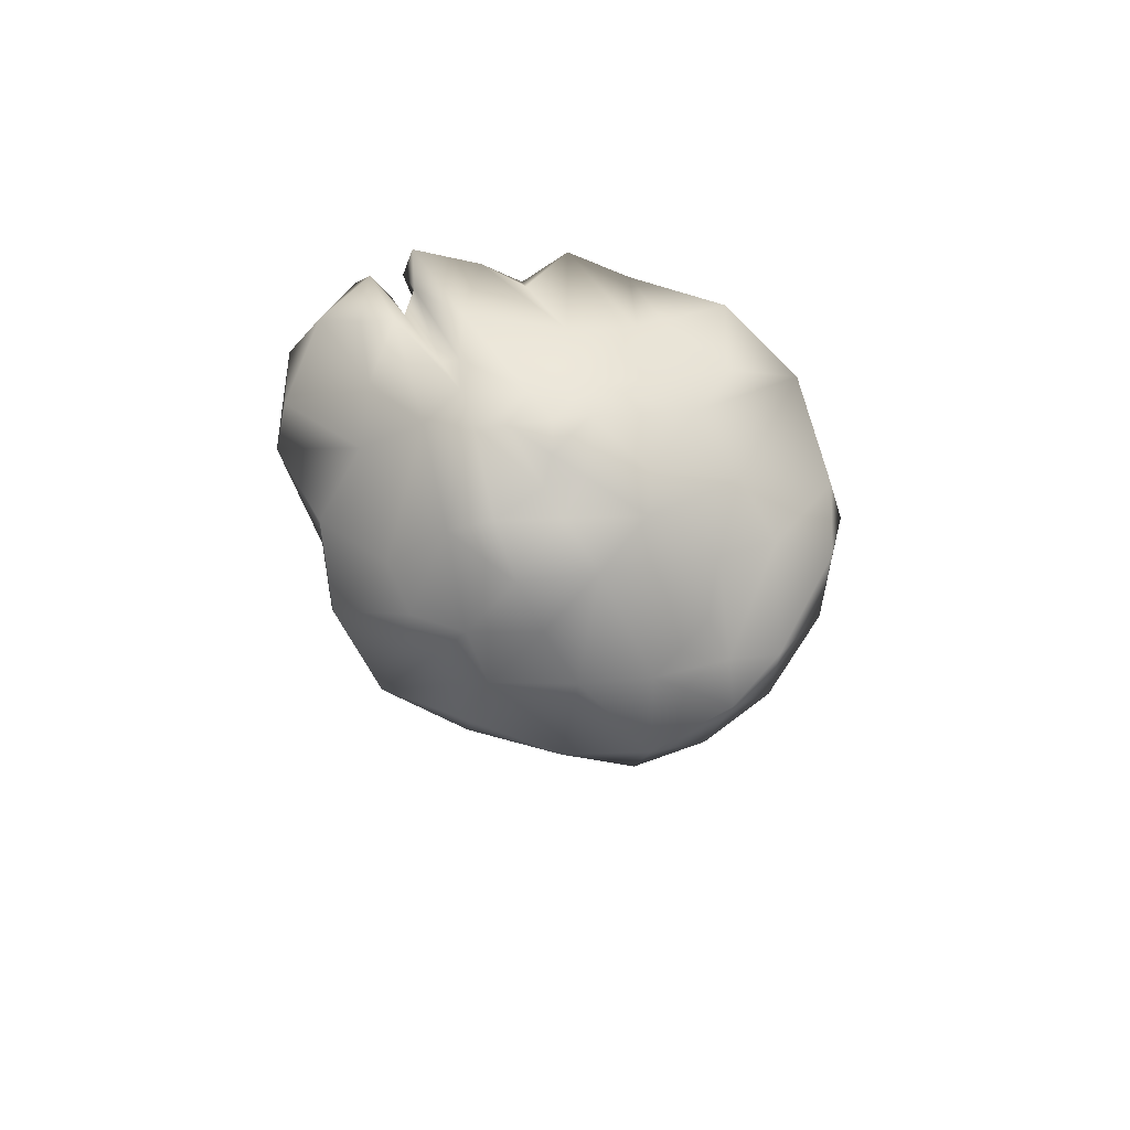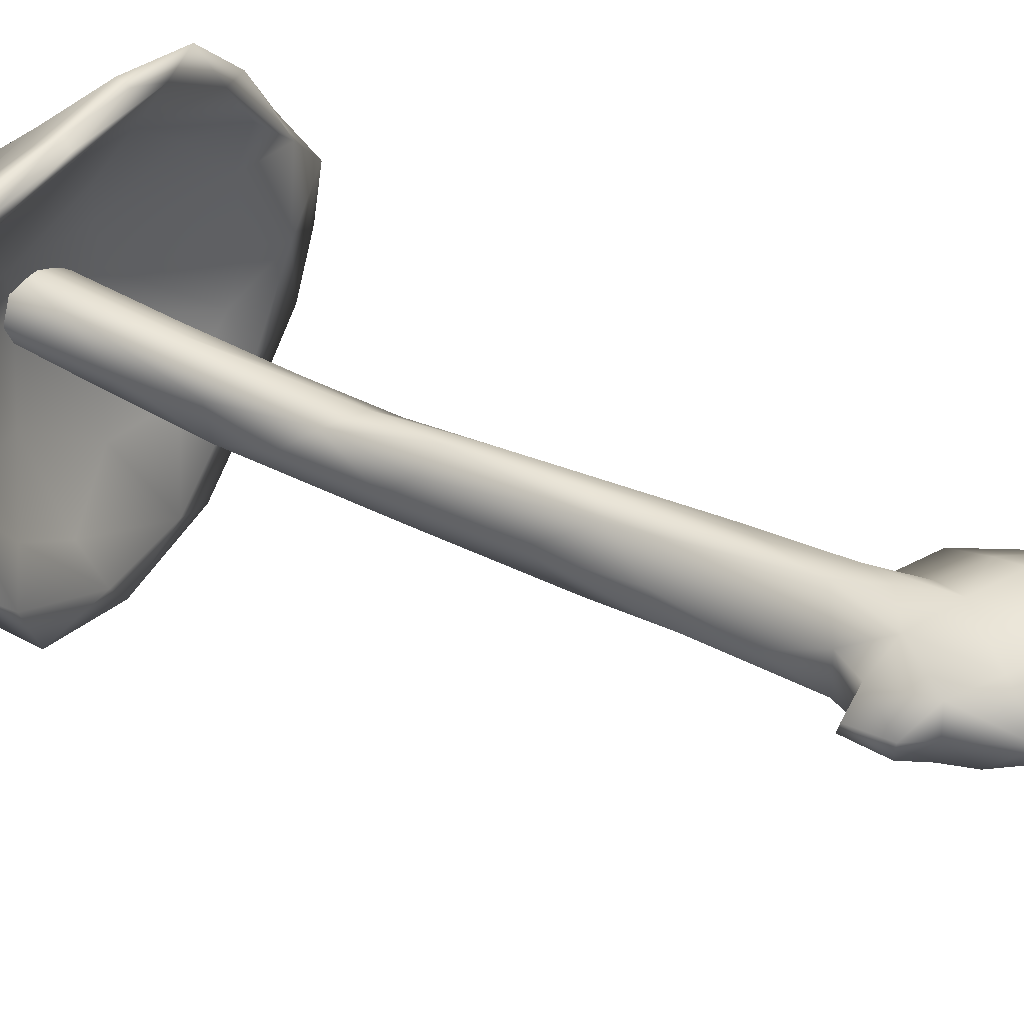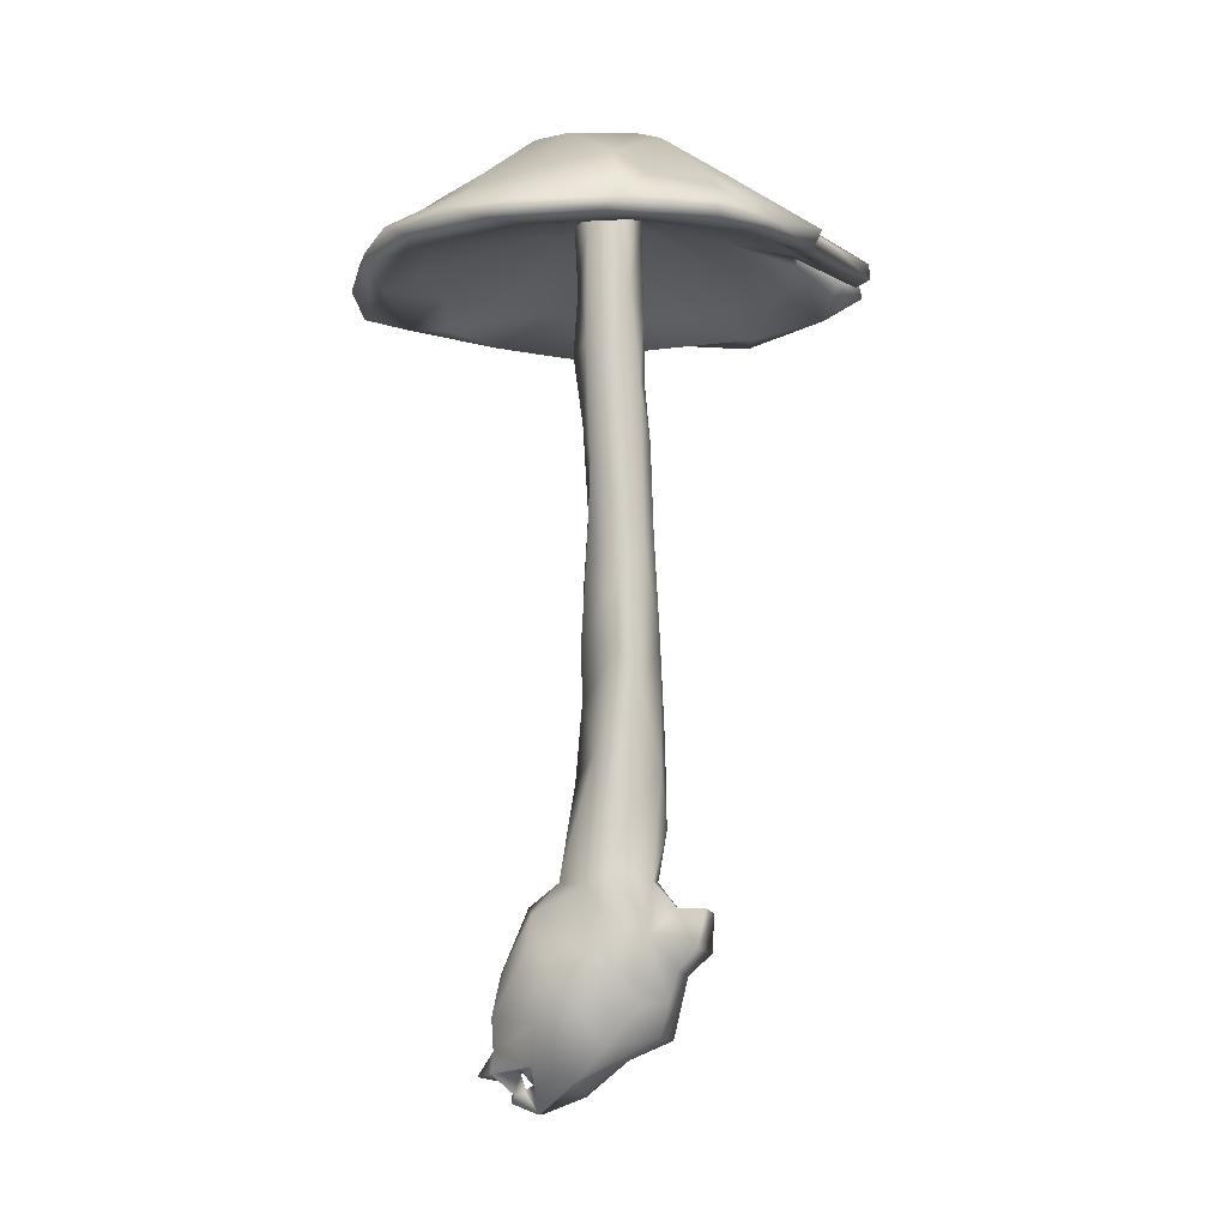
<metadata>
{"format":"obj","ext":"obj","renderer":"f3d","projection":"perspective","resolution":1024,"background":"white","views":[{"elev":78.4,"azim":-109.7,"up":"+Z"},{"elev":42.8,"azim":118.7,"up":"+Y"},{"elev":-7.7,"azim":4.3,"up":"+Z"}]}
</metadata>
<code>
g SM_Mushroom11_LOD1
v -0.004404 0.002686 -0.002883
v -0.003785 0.002289 -0.003096
v -0.00406 0.002127 -0.002217
v -0.003768 0.002328 -0.003239
v -0.004404 0.002686 -0.002883
v -0.004489 0.002603 -0.003741
v -0.00406 0.002127 -0.002217
v -0.003621 0.003 -0.001823
v -0.004404 0.002686 -0.002883
v -0.005308 0.001501 -0.002355
v -0.004278 0.002032 -0.003319
v -0.004404 0.002686 -0.002883
v -0.004404 0.002686 -0.002883
v -0.006104 0.002938 -0.002575
v -0.005308 0.001501 -0.002355
v -0.00521 0.001625 -0.001347
v -0.003402 0.000969 -0.001972
v -0.00406 0.002127 -0.002217
v -0.004278 0.002032 -0.003319
v -0.004489 0.002603 -0.003741
v -0.004404 0.002686 -0.002883
v -0.003175 0.002103 -0.004193
v -0.003768 0.002328 -0.003239
v -0.003785 0.002289 -0.003096
v -0.003436 0.002281 -0.002879
v -0.001267 -3.3e-05 -0.00258
v -0.003126 0.002897 -0.004258
v -0.000992 0.00222 -0.003388
v 0.000957 0.001909 -0.001741
v -0.003194 -4.7e-05 -3.5e-05
v -0.00521 0.000906 0.000191
v 0.002401 0.000968 -0.000724
v 0.002957 0.00229 -0.000869
v 0.000108 -0.000738 -0.001029
v 0.002861 0.000314 0.000916
v 0.003656 0.001757 0.002043
v 0.00167 -0.000133 0.000793
v 0.000258 -0.001315 0.002594
v -0.001831 -0.001691 0.001444
v -0.00262 -0.000636 0.002786
v -0.001048 -0.000951 0.003176
v -0.005219 0.002817 0.000748
v -0.004856 0.00135 0.002089
v -0.003483 -0.000268 0.003225
v -0.003334 0.00025 0.004832
v -0.003694 0.00225 0.005125
v -0.002164 0.000924 0.006242
v -0.000821 -0.000676 0.006091
v 0.000155 -0.001509 0.00486
v 0.002017 -0.001159 0.003879
v 0.000473 -0.000889 0.006929
v -0.000435 -0.000112 0.01213
v -0.001495 0.001723 0.01087
v -0.001176 0.001434 0.01437
v 0.000282 -0.000609 0.01044
v 0.000538 -0.000234 0.01696
v -0.001204 0.001323 0.01742
v 0.001334 -0.000401 0.009935
v 0.000672 -0.000456 0.02044
v -0.001071 0.001325 0.01965
v 0.001634 -0.000109 0.01532
v -0.001044 0.002343 0.01597
v -0.001164 0.002141 0.02006
v -0.000877 0.00095 0.02257
v -0.000962 0.002157 0.02342
v 0.000421 -4.1e-05 0.02355
v -0.000713 0.000412 0.02588
v -0.001144 0.001268 0.02749
v 0.001791 0.000299 0.02176
v -0.000927 0.00048 0.03139
v -0.001638 0.001719 0.03092
v -0.001457 0.002007 0.03419
v 0.000174 -0.000153 0.03063
v -0.000883 0.000721 0.03689
v -0.001599 0.001667 0.03728
v -0.001056 0.001128 0.04042
v -0.001389 0.00261 0.04063
v 0.000884 0.002791 0.04045
v 0.001018 0.001076 0.04032
v 0.000477 0.000526 0.03789
v 0.001351 0.001823 0.04022
v 0.001117 0.000534 0.03402
v 0.001574 0.002123 0.03676
v 0.00167 0.001886 0.03297
v 0.001576 0.00042 0.02936
v 0.001693 0.002344 0.02957
v 0.002 0.001569 0.02659
v 0.002146 0.001536 0.02243
v 0.002425 0.001836 0.01714
v 0.002515 0.000872 0.01143
v 0.0026 0.002397 0.01257
v 0.002719 0.001623 0.008629
v 0.002164 0.00016 0.006272
v 0.002264 0.002398 0.00628
v 0.003189 0.000795 0.005115
v 0.004131 0.000681 0.003302
v 0.004481 0.001297 0.005103
v 0.004837 0.002215 0.004853
v 0.004745 0.002166 0.003045
v 0.00326 0.000297 0.002286
v 0.001018 0.001076 0.04032
v 0.000884 0.002791 0.04045
v 0.001351 0.001823 0.04022
v 0.001574 0.002123 0.03676
v 0.000939 0.003307 0.03555
v 0.00167 0.001886 0.03297
v 0.001693 0.002344 0.02957
v -0.000381 0.003463 0.0384
v -0.001389 0.00261 0.04063
v 0.00156 0.00291 0.02507
v 0.002 0.001569 0.02659
v 0.002146 0.001536 0.02243
v -0.001288 0.00302 0.03674
v -0.001599 0.001667 0.03728
v -0.001457 0.002007 0.03419
v 0.000145 0.003349 0.03145
v -0.000856 0.002915 0.03202
v -0.001638 0.001719 0.03092
v -0.000782 0.002549 0.02722
v -0.001144 0.001268 0.02749
v -0.000962 0.002157 0.02342
v 0.00019 0.003116 0.02397
v 0.000276 0.003688 0.01843
v -0.001164 0.002141 0.02006
v 0.001121 0.003731 0.02083
v -0.001044 0.002343 0.01597
v -0.001071 0.001325 0.01965
v -0.001204 0.001323 0.01742
v -0.001176 0.001434 0.01437
v -0.000655 0.003218 0.01124
v -0.001495 0.001723 0.01087
v 0.000968 0.00402 0.01541
v 0.001985 0.002748 0.0213
v 0.002425 0.001836 0.01714
v 0.001817 0.003681 0.01445
v 0.0026 0.002397 0.01257
v 0.000686 0.003555 0.007248
v 0.002264 0.002398 0.00628
v 0.002719 0.001623 0.008629
v 0.003189 0.000795 0.005115
v 0.002164 0.00016 0.006272
v 0.003367 0.002692 0.004819
v 0.004481 0.001297 0.005103
v 0.004837 0.002215 0.004853
v 0.004745 0.002166 0.003045
v 0.002079 0.003908 0.00419
v 0.003231 0.003 0.002251
v 0.003656 0.001757 0.002043
v 0.002957 0.00229 -0.000869
v 0.000403 0.00405 0.005225
v 0.001593 0.003286 0.000957
v -0.000578 0.003476 0.006703
v -0.00018 0.004018 0.00308
v -0.001954 0.001985 0.006312
v -0.002164 0.000924 0.006242
v -0.003694 0.00225 0.005125
v -0.001538 0.002871 0.004575
v -0.002899 0.003367 0.003279
v -0.004856 0.00135 0.002089
v -0.005219 0.002817 0.000748
v -0.00521 0.001625 -0.001347
v -0.00521 0.000906 0.000191
v -0.004833 0.002981 -0.001149
v -0.006104 0.002938 -0.002575
v -0.003502 0.003426 0.000793
v -0.003621 0.003 -0.001823
v -0.004404 0.002686 -0.002883
v -0.001845 0.004495 0.001758
v -0.002643 0.003315 -0.000571
v -0.000137 0.004175 -0.00063
v -0.001564 0.003965 -0.002452
v 0.001194 0.00329 -0.000942
v 0.000957 0.001909 -0.001741
v -0.000992 0.00222 -0.003388
v -0.003126 0.002897 -0.004258
v -0.003436 0.002281 -0.002879
v -0.003768 0.002328 -0.003239
v -0.00406 0.002127 -0.002217
v 0.008744 0.00441 0.03627
v 0.01173 0.004482 0.03474
v 0.01025 0.004316 0.03688
v 0.01237 0.003757 0.03567
v 0.008068 0.002827 0.03816
v 0.0107 0.001183 0.0358
v 0.005741 0.00369 0.03981
v 0.00583 -0.001003 0.03864
v 0.00618 0.004425 0.03897
v 0.009133 0.005108 0.03728
v 0.008798 -0.000207 0.03668
v 0.009347 -0.000207 0.03577
v 0.01004 -0.002543 0.03553
v 0.0118 0.005881 0.03582
v 0.01083 0.005277 0.03497
v 0.005107 -0.0039 0.03776
v 0.008147 -0.004717 0.03527
v 0.008909 0.005584 0.03788
v 0.005352 -0.005149 0.03685
v 0.004294 0.004106 0.04043
v 0.005547 -0.008174 0.03529
v 0.005583 -0.008327 0.03452
v 0.001572 -0.01003 0.03493
v 0.002407 -0.006979 0.03691
v 0.002666 -0.000918 0.04059
v 0.000705 -0.004851 0.03865
v 0.003137 0.001525 0.04091
v 0.001376 -0.000417 0.04105
v 0.00253 0.004164 0.0413
v 0.001782 0.00105 0.04081
v 0.002073 0.00286 0.04124
v 0.000303 0.001619 0.04142
v -0.000738 0.002327 0.04084
v -0.000875 0.000642 0.04093
v -0.001494 -0.001948 0.0406
v -0.002396 -0.00568 0.03778
v -0.003177 -0.001239 0.04052
v -0.002187 0.002022 0.04083
v -0.001381 0.004636 0.04096
v -0.004663 0.001361 0.04036
v -0.003893 0.004629 0.04025
v -0.000959 0.006535 0.04018
v 0.003591 0.00598 0.04012
v -0.004705 0.007121 0.03785
v 0.006529 0.007457 0.03817
v -0.005913 0.004226 0.0389
v 0.009566 0.006945 0.03701
v 0.01076 0.008549 0.03561
v 0.0121 0.006508 0.03474
v 0.0101 0.01024 0.03466
v 0.007858 0.01114 0.03502
v 0.006296 0.01213 0.03424
v 0.004153 0.008707 0.03767
v 0.0025 0.01138 0.03485
v 0.001698 0.0116 0.03415
v -0.00074 0.009237 0.03719
v -0.001243 0.0121 0.03401
v -0.000917 0.01214 0.03321
v -0.003038 0.009049 0.03686
v -0.005054 0.01124 0.03356
v -0.006722 0.006925 0.03635
v -0.007662 0.00818 0.03429
v -0.007892 0.008385 0.03352
v -0.01027 0.005024 0.03394
v -0.00813 0.0035 0.03705
v -0.01148 0.001442 0.03419
v -0.01169 0.002237 0.03301
v -0.01176 -0.000895 0.03352
v -0.008861 0.000484 0.03667
v -0.0109 -0.002405 0.03493
v -0.0108 -0.004118 0.03387
v -0.007463 -0.002399 0.03743
v -0.009539 -0.004975 0.03536
v -0.008464 -0.007267 0.03437
v -0.00916 -0.00279 0.0362
v -0.005272 -0.003613 0.0382
v -0.005259 -0.006273 0.03679
v -0.00628 -0.008612 0.03506
v -0.004786 -0.009659 0.03436
v -0.003374 -0.009676 0.03505
v 0.000654 -0.01002 0.03439
v 0.0118 0.005881 0.03582
v 0.0121 0.006508 0.03474
v 0.01083 0.005277 0.03497
v 0.01025 0.008765 0.03425
v 0.0101 0.01024 0.03466
v 0.008878 0.005031 0.03598
v 0.009133 0.005108 0.03728
v 0.006395 0.01171 0.03362
v 0.006296 0.01213 0.03424
v 0.001698 0.0116 0.03415
v 0.01025 0.004316 0.03688
v 0.008744 0.00441 0.03627
v 0.001751 0.01113 0.03379
v -0.000917 0.01214 0.03321
v 0.006696 0.01088 0.0339
v -0.002859 0.01116 0.03316
v -0.005054 0.01124 0.03356
v 0.00815 0.007776 0.0354
v -0.006247 0.008824 0.0332
v -0.007892 0.008385 0.03352
v 0.000969 0.00964 0.03474
v -0.009931 0.004259 0.03301
v -0.01027 0.005024 0.03394
v -0.01169 0.002237 0.03301
v -0.003104 0.008521 0.03491
v -0.008136 0.006084 0.03342
v 0.005432 0.009664 0.03488
v 0.001035 0.004119 0.03779
v 0.005404 0.004103 0.03701
v -0.002013 0.00646 0.03605
v 0.008892 0.002604 0.03585
v 0.01173 0.004482 0.03474
v -0.005536 0.006447 0.03475
v -0.002645 0.004347 0.03657
v -0.008011 0.003495 0.03436
v -0.003078 0.00189 0.03673
v -0.01024 -0.000727 0.03357
v -0.008717 -0.000163 0.03452
v -0.01176 -0.000895 0.03352
v -0.0108 -0.004118 0.03387
v -0.007855 -0.002684 0.03491
v -0.00819 -0.005275 0.03422
v -0.008464 -0.007267 0.03437
v -0.002727 -0.000162 0.03685
v -0.002778 -0.008699 0.0342
v -0.004786 -0.009659 0.03436
v -0.005031 -0.005072 0.03537
v 0.000654 -0.01002 0.03439
v -0.001156 -0.004441 0.03595
v 0.00074 0.002066 0.03786
v 0.002031 -0.006372 0.03536
v 0.00283 0.002618 0.03758
v 0.002616 -0.00132 0.03683
v 0.007157 -0.000801 0.03595
v 0.00489 -0.000832 0.03646
v 0.004727 -0.004394 0.03567
v 0.001686 -0.008595 0.03433
v 0.005583 -0.008327 0.03452
v 0.001572 -0.01003 0.03493
v 0.006577 -0.00568 0.03457
v 0.008147 -0.004717 0.03527
v 0.009601 -0.0019 0.03464
v 0.01004 -0.002543 0.03553
v 0.009347 -0.000207 0.03577
v 0.008749 0.00041 0.03546
v 0.01236 0.003596 0.03485
v 0.0107 0.001183 0.0358
v 0.01237 0.003757 0.03567
f 3 2 1
f 6 5 4
f 9 8 7
f 12 11 10
f 15 14 13
f 15 16 14
f 16 15 17
f 18 17 15
f 15 19 18
f 19 21 20
f 19 20 22
f 23 18 19
f 23 19 22
f 23 24 18
f 23 22 24
f 17 18 25
f 25 24 22
f 22 17 25
f 26 17 22
f 22 27 26
f 26 27 28
f 28 29 26
f 17 30 16
f 17 26 30
f 16 30 31
f 26 29 32
f 29 33 32
f 30 26 34
f 26 32 34
f 32 33 35
f 33 36 35
f 37 34 32
f 35 37 32
f 38 34 37
f 35 38 37
f 39 30 34
f 39 34 38
f 40 30 39
f 30 40 31
f 41 39 38
f 41 40 39
f 43 42 31
f 31 40 44
f 43 31 44
f 45 44 40
f 45 43 44
f 45 40 41
f 46 43 45
f 47 46 45
f 45 41 48
f 47 45 48
f 41 38 49
f 48 41 49
f 49 38 50
f 50 38 35
f 48 49 51
f 49 50 51
f 47 48 52
f 52 53 47
f 54 53 52
f 48 55 52
f 48 51 55
f 54 52 56
f 52 55 56
f 54 56 57
f 55 51 58
f 59 57 56
f 57 59 60
f 56 55 61
f 55 58 61
f 59 56 61
f 60 63 62
f 63 60 64
f 60 59 64
f 64 65 63
f 59 66 64
f 67 65 64
f 64 66 67
f 65 67 68
f 69 66 59
f 61 69 59
f 68 67 70
f 70 71 68
f 70 72 71
f 67 66 73
f 73 70 67
f 73 66 69
f 72 70 74
f 70 73 74
f 72 74 75
f 76 75 74
f 76 77 75
f 79 78 77
f 79 77 76
f 74 80 76
f 76 80 79
f 74 73 80
f 80 81 79
f 82 81 80
f 73 82 80
f 83 81 82
f 84 83 82
f 73 85 82
f 82 85 84
f 73 69 85
f 85 86 84
f 85 87 86
f 85 69 87
f 87 69 88
f 69 89 88
f 89 69 61
f 90 89 61
f 90 91 89
f 58 90 61
f 92 91 90
f 90 58 93
f 92 90 93
f 92 93 94
f 51 93 58
f 51 50 93
f 93 50 95
f 50 96 95
f 96 97 95
f 98 97 96
f 96 99 98
f 36 99 96
f 96 50 100
f 36 96 100
f 50 35 100
f 35 36 100
f 103 102 101
f 103 104 102
f 104 105 102
f 106 105 104
f 106 107 105
f 105 108 102
f 102 108 109
f 107 110 105
f 107 111 110
f 112 110 111
f 108 113 109
f 109 113 114
f 114 113 115
f 105 116 108
f 108 116 113
f 110 116 105
f 113 117 115
f 116 117 113
f 118 115 117
f 117 119 118
f 116 119 117
f 118 119 120
f 121 120 119
f 122 119 116
f 122 121 119
f 116 110 122
f 122 123 121
f 123 124 121
f 110 125 122
f 125 123 122
f 123 126 124
f 126 128 127
f 129 128 126
f 130 129 126
f 123 130 126
f 130 131 129
f 125 132 123
f 123 132 130
f 110 133 125
f 133 110 112
f 134 133 112
f 135 125 133
f 134 135 133
f 135 132 125
f 136 135 134
f 135 137 132
f 137 130 132
f 138 135 136
f 139 138 136
f 138 137 135
f 141 140 138
f 142 138 140
f 143 142 140
f 143 144 142
f 144 145 142
f 142 146 138
f 138 146 137
f 145 147 142
f 147 146 142
f 145 148 147
f 147 148 149
f 146 150 137
f 149 151 147
f 151 146 147
f 137 150 152
f 137 152 130
f 146 153 150
f 150 153 152
f 153 146 151
f 130 152 154
f 130 154 131
f 155 131 154
f 154 156 155
f 154 152 157
f 154 157 156
f 153 157 152
f 157 158 156
f 153 158 157
f 160 159 156
f 158 160 156
f 162 160 161
f 161 160 163
f 163 164 161
f 165 160 158
f 163 160 165
f 166 164 163
f 163 165 166
f 166 167 164
f 168 165 158
f 153 168 158
f 169 165 168
f 166 165 169
f 153 170 168
f 169 168 170
f 151 170 153
f 170 171 169
f 166 169 171
f 172 170 151
f 172 171 170
f 149 172 151
f 149 173 172
f 173 174 172
f 172 174 171
f 175 171 174
f 175 166 171
f 176 166 175
f 176 175 177
f 176 178 166
f 181 180 179
f 181 182 180
f 182 181 183
f 182 183 184
f 181 185 183
f 183 186 184
f 185 181 187
f 188 187 181
f 189 184 186
f 190 184 189
f 190 189 191
f 189 186 191
f 193 192 188
f 186 194 191
f 191 194 195
f 188 192 196
f 187 188 196
f 197 195 194
f 196 198 187
f 198 185 187
f 197 199 195
f 200 195 199
f 199 201 200
f 199 197 202
f 201 199 202
f 197 194 202
f 202 194 203
f 186 203 194
f 202 204 201
f 202 203 204
f 205 203 186
f 183 205 186
f 183 185 205
f 203 206 204
f 207 205 185
f 198 207 185
f 205 208 203
f 208 206 203
f 208 205 209
f 207 209 205
f 209 210 208
f 210 206 208
f 211 210 209
f 207 211 209
f 212 206 210
f 212 210 211
f 213 204 206
f 206 212 213
f 204 213 214
f 201 204 214
f 212 215 213
f 213 215 214
f 216 212 211
f 215 212 216
f 217 216 211
f 217 211 207
f 218 215 216
f 219 216 217
f 218 216 219
f 217 207 220
f 220 219 217
f 207 198 221
f 221 220 207
f 196 221 198
f 219 220 222
f 223 221 196
f 224 219 222
f 224 218 219
f 223 196 225
f 225 196 192
f 225 192 226
f 226 223 225
f 227 226 192
f 226 227 228
f 229 226 228
f 229 223 226
f 228 230 229
f 229 231 223
f 230 231 229
f 231 221 223
f 232 231 230
f 230 233 232
f 234 221 231
f 234 231 232
f 234 220 221
f 233 235 232
f 235 234 232
f 233 236 235
f 220 234 237
f 234 235 237
f 220 237 222
f 236 238 235
f 238 237 235
f 222 237 238
f 239 222 238
f 239 224 222
f 240 239 238
f 238 241 240
f 242 240 241
f 242 239 240
f 243 224 239
f 239 242 243
f 243 218 224
f 244 243 242
f 245 244 242
f 246 244 245
f 244 247 243
f 247 218 243
f 248 244 246
f 248 247 244
f 248 246 249
f 250 218 247
f 251 248 249
f 252 251 249
f 248 253 247
f 250 247 253
f 251 253 248
f 254 218 250
f 254 250 253
f 218 254 215
f 214 215 254
f 255 254 253
f 255 214 254
f 255 253 251
f 256 251 252
f 255 251 256
f 256 252 257
f 258 214 255
f 258 255 256
f 257 258 256
f 258 201 214
f 258 257 259
f 258 259 201
f 262 261 260
f 262 263 261
f 264 261 263
f 262 265 263
f 266 265 262
f 264 263 267
f 264 267 268
f 268 267 269
f 271 266 270
f 265 266 271
f 269 267 272
f 269 272 273
f 272 267 274
f 263 274 267
f 273 272 275
f 275 272 274
f 273 275 276
f 263 277 274
f 265 277 263
f 278 276 275
f 276 278 279
f 280 275 274
f 278 281 279
f 281 282 279
f 283 282 281
f 275 284 278
f 284 275 280
f 285 281 278
f 285 278 284
f 274 286 280
f 277 286 274
f 287 280 286
f 287 286 277
f 280 287 284
f 277 265 288
f 277 288 287
f 265 271 288
f 284 287 289
f 290 288 271
f 291 290 271
f 292 284 289
f 285 284 292
f 289 293 292
f 293 289 287
f 292 294 285
f 294 292 293
f 281 285 294
f 295 293 287
f 293 295 294
f 296 281 294
f 281 296 283
f 294 295 297
f 297 296 294
f 283 299 298
f 299 283 296
f 300 296 297
f 300 297 295
f 299 296 301
f 300 301 296
f 301 302 299
f 295 303 300
f 301 304 302
f 302 304 305
f 306 301 300
f 303 306 300
f 304 301 306
f 307 305 304
f 303 308 306
f 308 304 306
f 309 303 295
f 309 308 303
f 309 295 287
f 310 304 308
f 311 309 287
f 288 311 287
f 312 308 309
f 311 312 309
f 310 308 312
f 288 313 311
f 290 313 288
f 311 314 312
f 311 313 314
f 314 315 312
f 315 310 312
f 313 315 314
f 310 316 304
f 315 316 310
f 316 307 304
f 318 307 317
f 317 307 316
f 319 316 315
f 319 317 316
f 313 319 315
f 319 320 317
f 321 320 319
f 321 319 313
f 320 321 322
f 321 323 322
f 321 313 324
f 323 321 324
f 324 313 290
f 324 290 291
f 325 323 324
f 325 324 291
f 326 323 325
f 327 325 291
f 326 325 327

</code>
